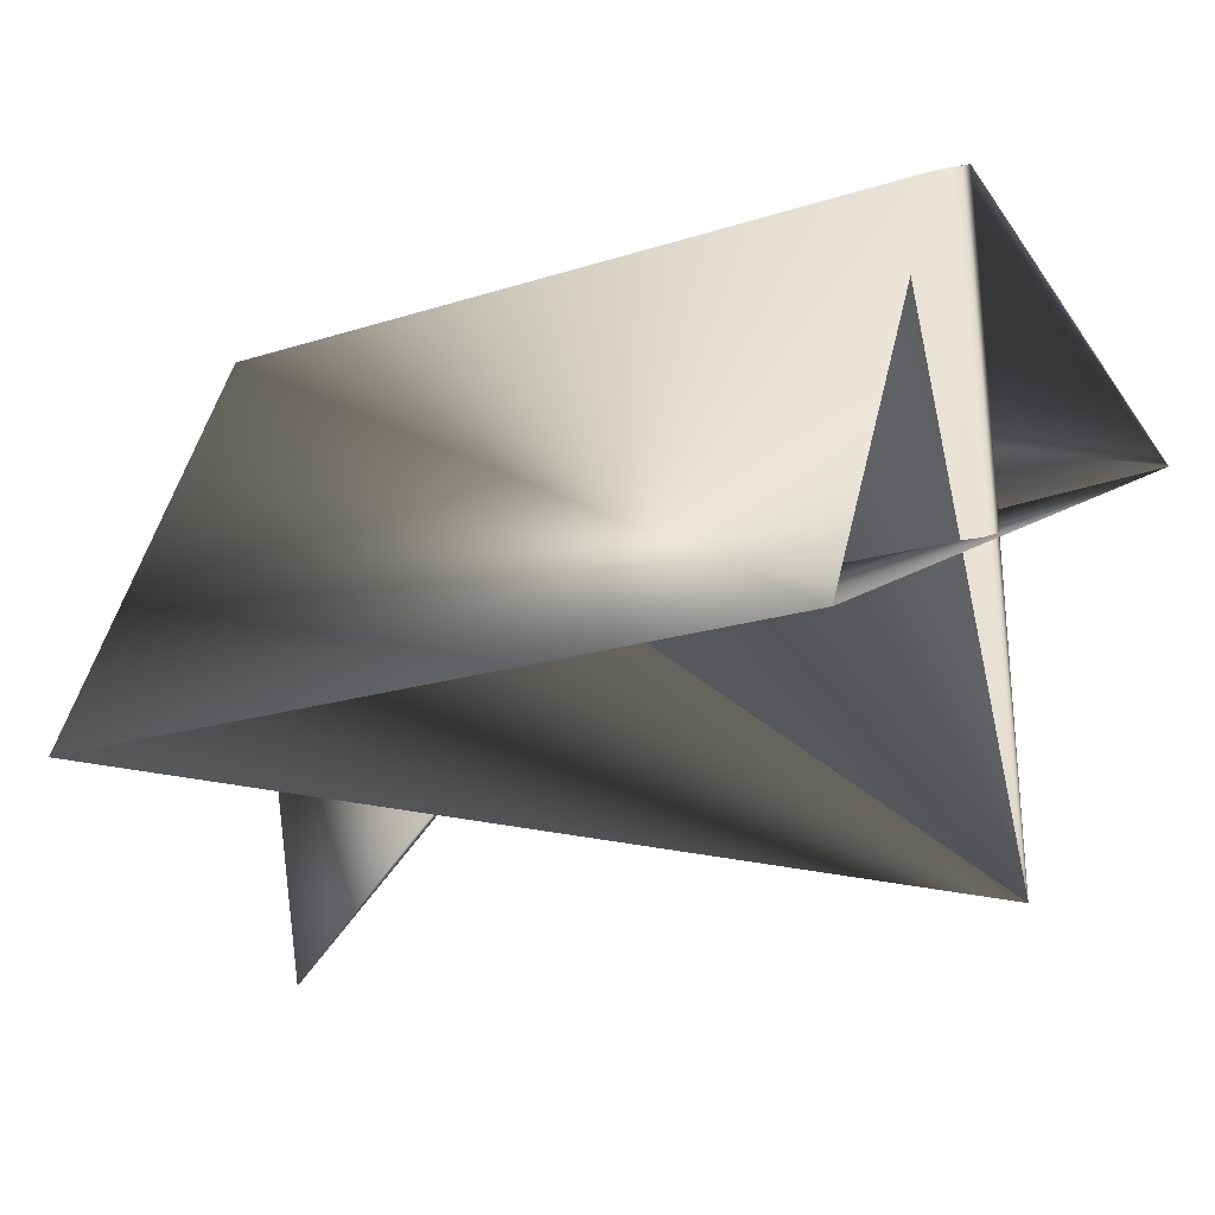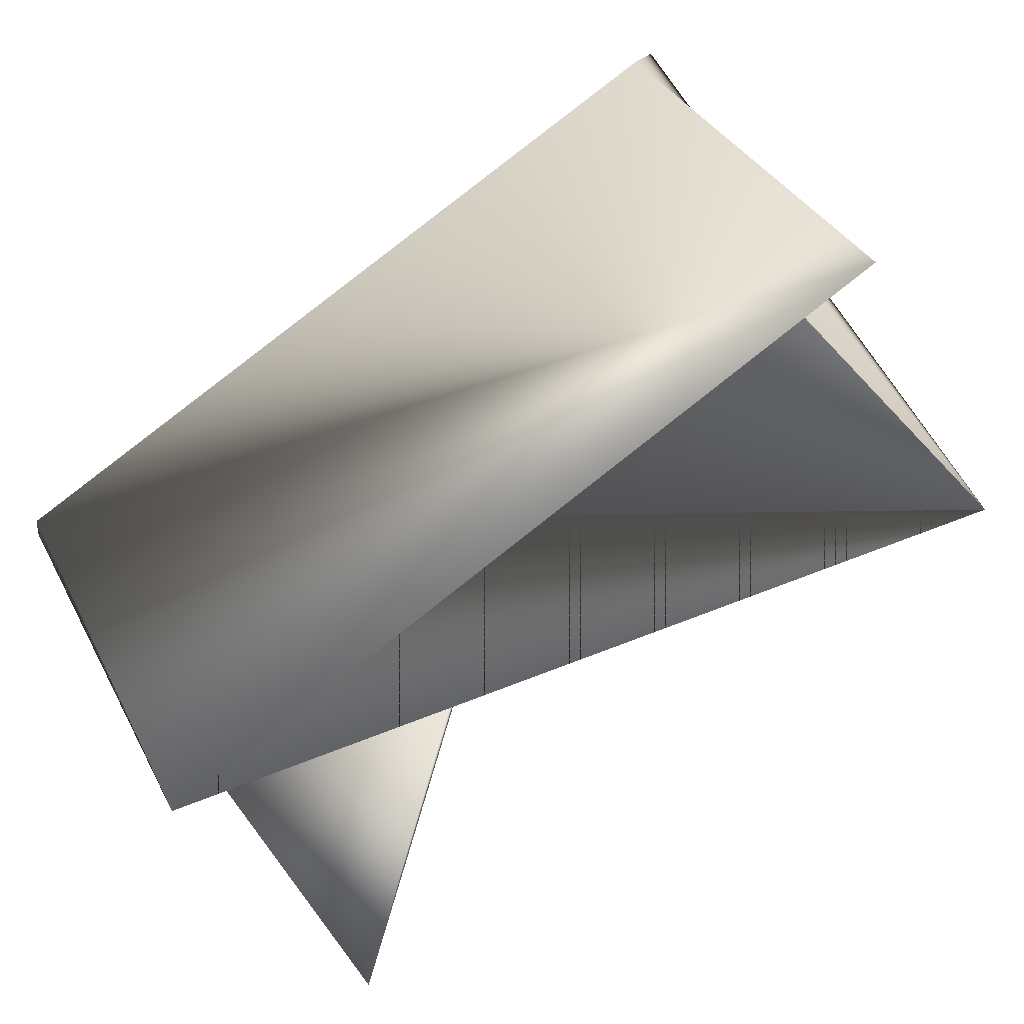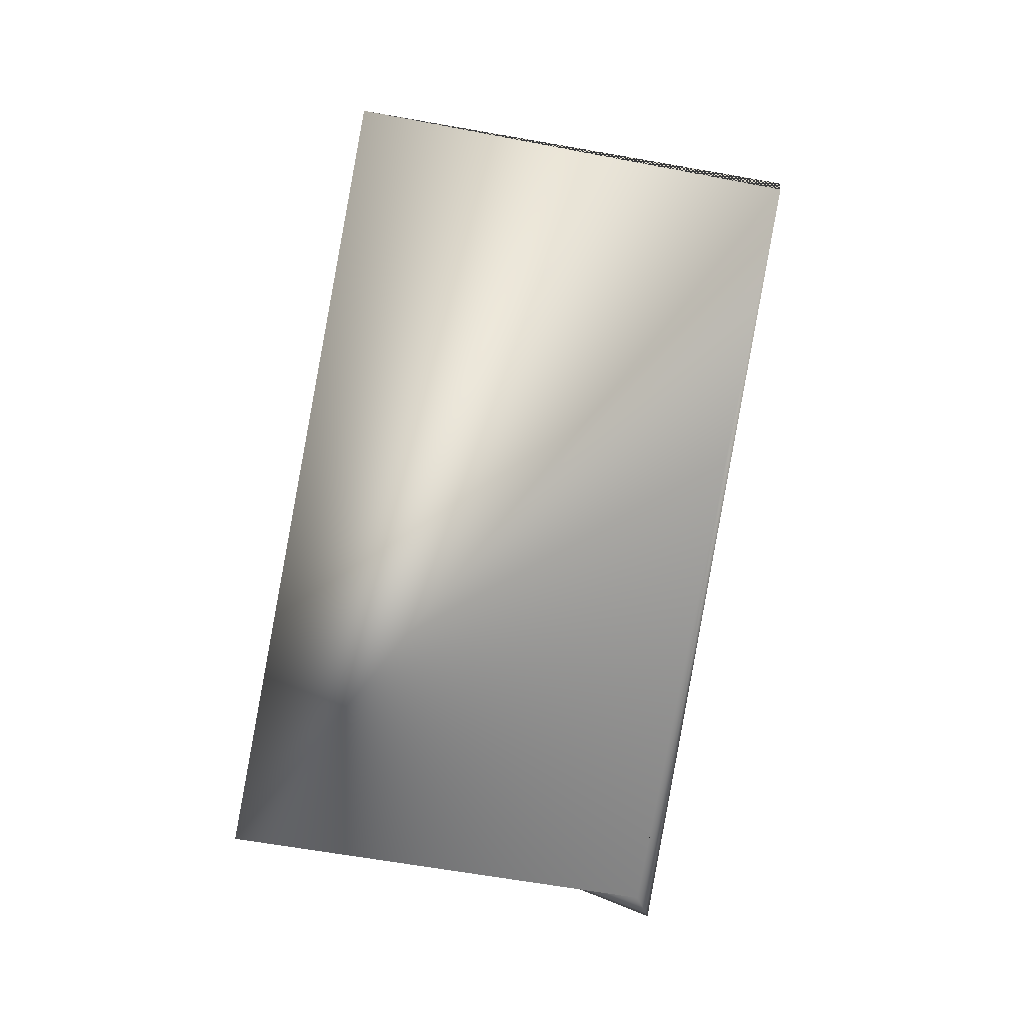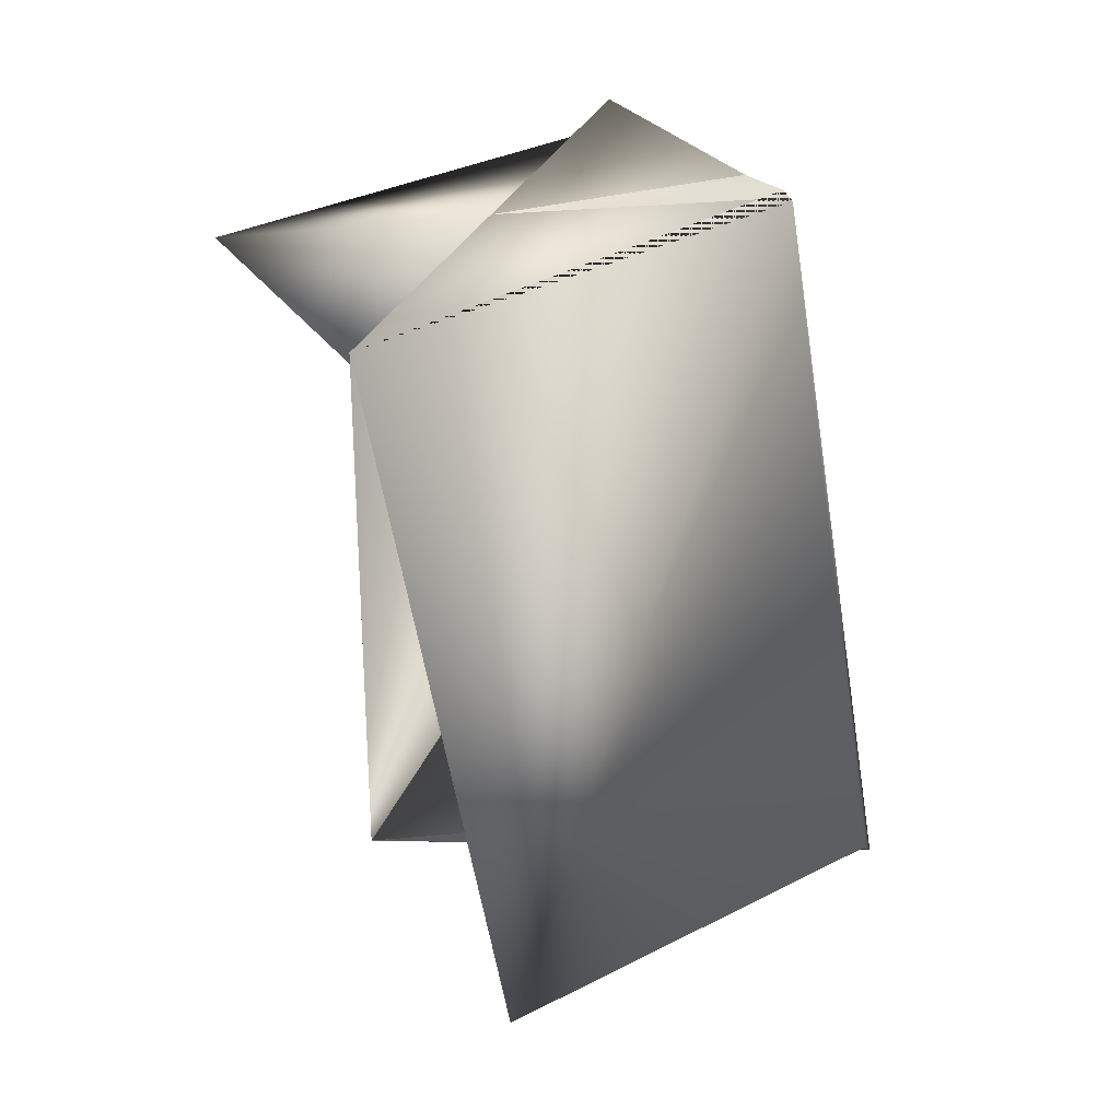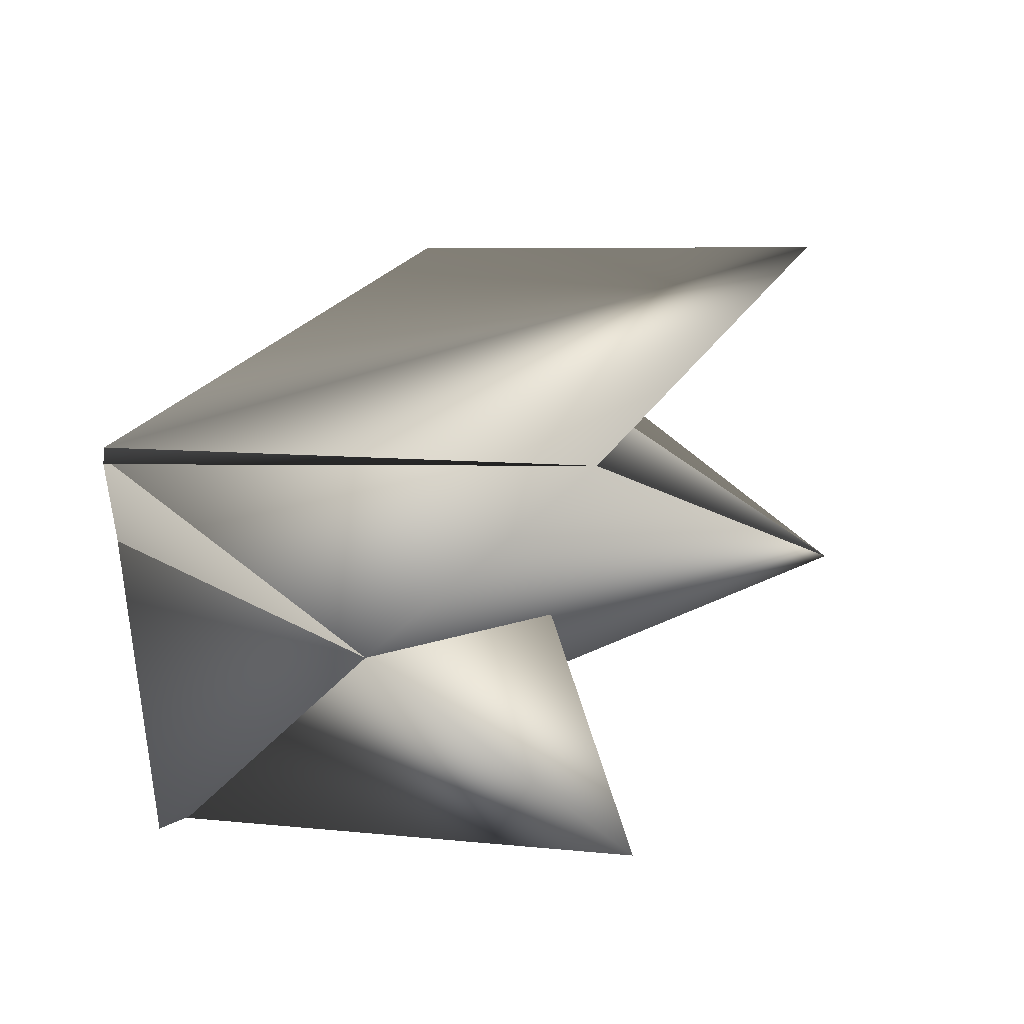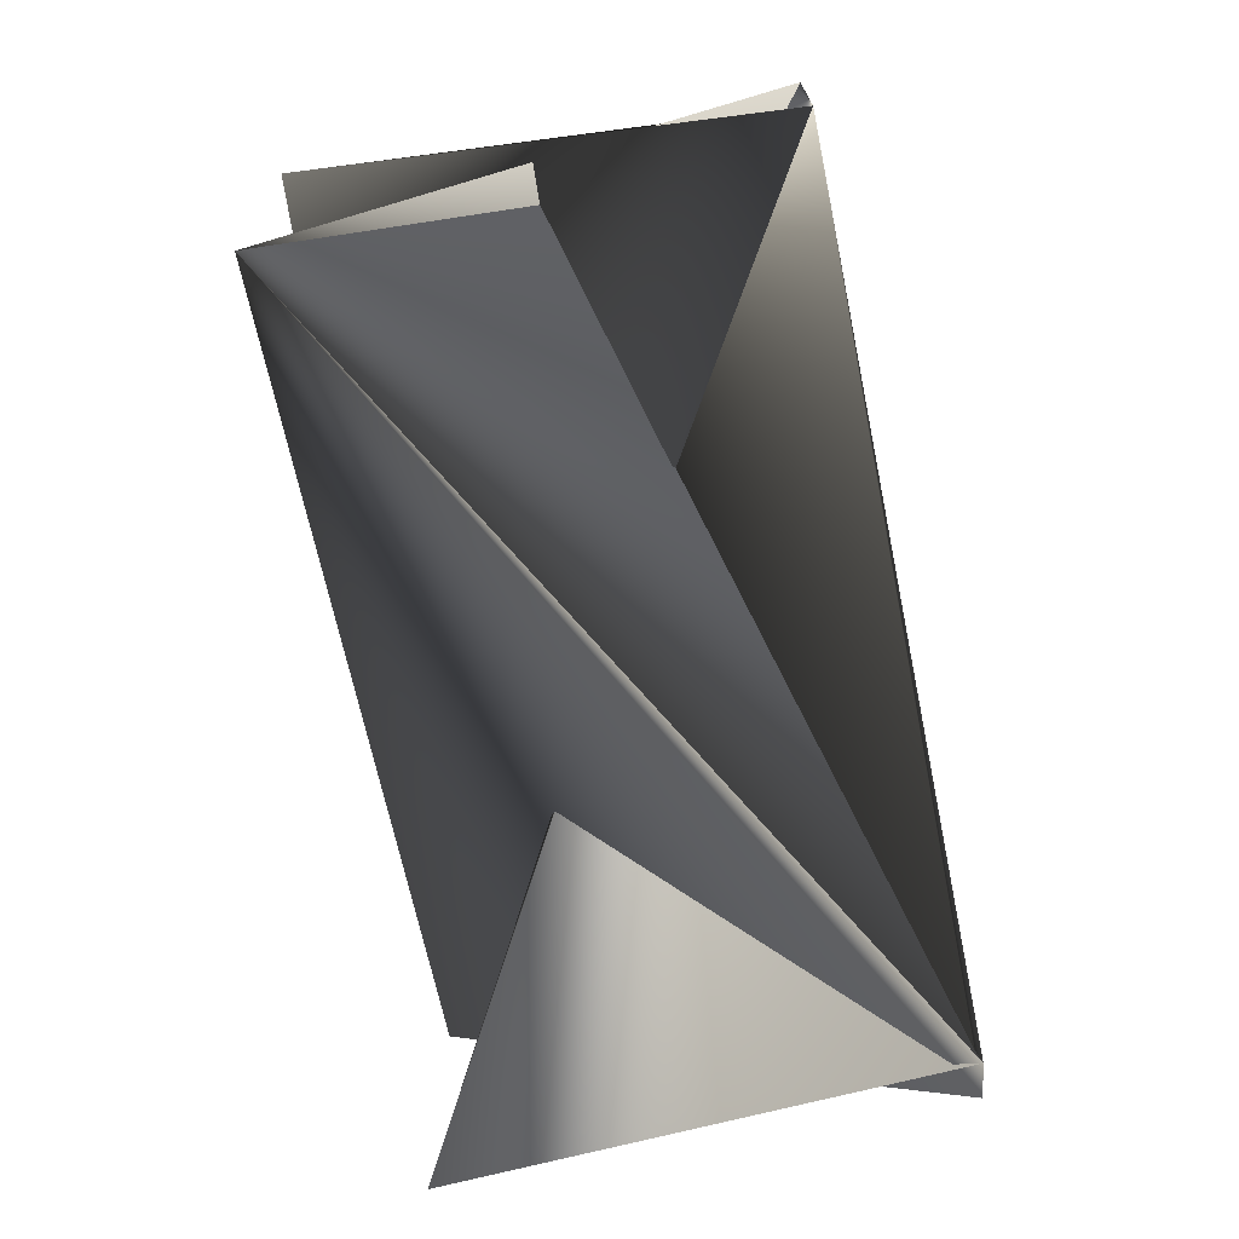
<metadata>
{"format":"obj","ext":"obj","renderer":"f3d","projection":"perspective","resolution":1024,"background":"white","views":[{"elev":46.9,"azim":-80.9,"up":"+Z"},{"elev":30.3,"azim":-121.2,"up":"+Z"},{"elev":33.9,"azim":1.9,"up":"+Y"},{"elev":64.6,"azim":-33.6,"up":"+Y"},{"elev":-15.3,"azim":-168.6,"up":"+Z"},{"elev":-43.8,"azim":0.8,"up":"+Z"}]}
</metadata>
<code>
v -0.08648 -0.2676 0.9073
v -0.08648 -0.2729 0.9104
v -0.201 -0.3825 0.9818
v -0.2018 -0.3492 1.043
v -0.114 -0.3993 0.9936
v -0.1766 -0.2175 0.9569
v -0.08727 -0.229 0.9687
v -0.1148 -0.3554 1.052
v -0.08727 -0.229 0.9657
v -0.1758 -0.2561 0.8985
v -0.1125 -0.3607 1.052
f 1 2 3
f 1 4 5
f 1 6 7
f 1 8 4
f 1 7 8
f 1 3 6
f 1 5 2
f 2 6 7
f 2 7 6
f 2 5 7
f 2 9 7
f 2 10 9
f 2 7 5
f 3 6 7
f 3 8 2
f 3 11 8
f 3 2 7
f 3 7 6
f 3 7 11
f 5 6 7
f 5 11 7
f 5 2 11
f 5 7 6
f 5 7 2
f 4 6 5
f 4 8 7
f 4 7 6
f 9 10 8
f 9 6 7
f 9 8 7
f 9 7 6
f 10 11 8
f 10 2 11
f 6 2 7
f 6 3 2
f 6 7 3
f 6 2 3
f 6 7 5
f 6 7 2
f 6 3 7
f 6 3 7
f 8 11 5
f 8 7 2
f 8 5 7
f 8 11 7
f 11 2 5
f 11 2 7
f 11 2 7
f 11 7 2
f 2 7 3

</code>
